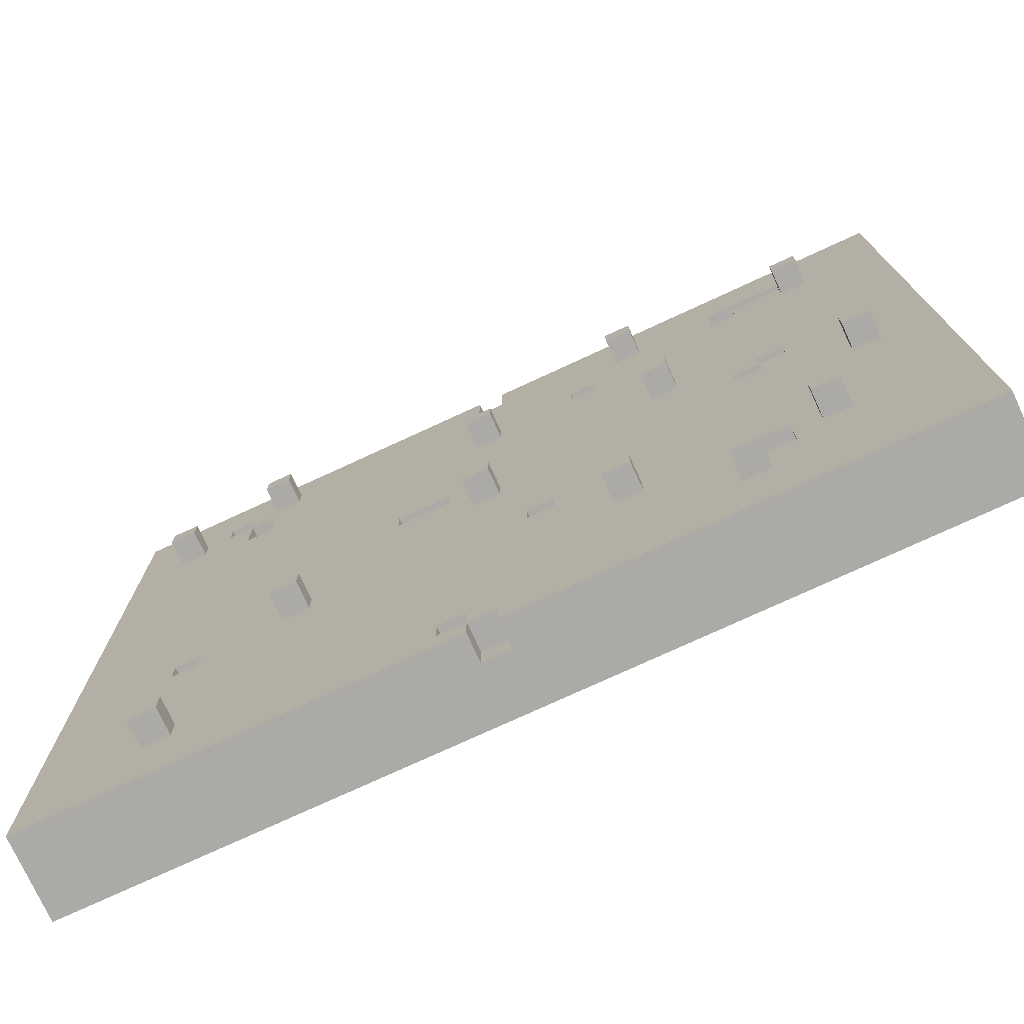
<metadata>
{"format":"obj","ext":"obj","renderer":"f3d","projection":"perspective","resolution":1024,"background":"white","views":[{"elev":-75.7,"azim":-155.2,"up":"+Z"}]}
</metadata>
<code>
g iCorner-9
v -16 0 16
v -16 0 -16
v -16 2 16
v -16 2 -2
v -16 2 -4
v -16 2 -8
v -16 2 -11
v -16 2 -16
v -16 3 16
v -16 3 -2
v -16 3 -4
v -16 3 -8
v -16 3 -11
v -16 3 -16
v -14 3 -2
v -14 3 -3
v -14 4 -2
v -14 4 -3
v -13 3 12
v -13 3 11
v -13 4 12
v -13 4 11
v -12 3 -9
v -12 3 -10
v -12 4 -9
v -12 4 -10
v -10 2 2
v -10 2 1
v -10 3 2
v -10 3 1
v -9 2 13
v -9 2 11
v -9 2 1
v -9 2 -0
v -9 2 -9
v -9 2 -10
v -9 2 -11
v -9 3 13
v -9 3 11
v -9 3 1
v -9 3 -0
v -9 3 -9
v -9 3 -11
v -9 3 -12
v -9 3 -13
v -9 4 -12
v -9 4 -13
v -7 3 4
v -7 3 3
v -7 4 4
v -7 4 3
v -6 3 13
v -6 3 12
v -6 4 13
v -6 4 12
v -5 3 -8
v -5 3 -9
v -5 4 -8
v -5 4 -9
v -3 2 10
v -3 2 9
v -3 3 10
v -3 3 9
v -1 2 -5
v -1 2 -6
v -1 3 -5
v -1 3 -6
v 0 3 9
v 0 3 8
v 0 3 -0
v 0 3 -1
v 0 4 9
v 0 4 8
v 0 4 -0
v 0 4 -1
v 1 2 16
v 1 2 15
v 1 2 14
v 1 2 -15
v 1 2 -16
v 1 3 16
v 1 3 15
v 1 3 14
v 1 3 -15
v 1 3 -16
v 2 2 -14
v 2 2 -15
v 2 3 -14
v 2 3 -15
v 4 2 2
v 4 2 1
v 4 3 2
v 4 3 1
v 7 3 -4
v 7 3 -5
v 7 4 -4
v 7 4 -5
v 9 3 14
v 9 3 13
v 9 4 14
v 9 4 13
v 11 2 12
v 11 2 11
v 11 2 10
v 11 3 12
v 11 3 10
v 11 3 -12
v 11 3 -13
v 11 4 -12
v 11 4 -13
v 12 2 13
v 12 2 12
v 12 2 -5
v 12 2 -6
v 12 3 13
v 12 3 12
v 12 3 -5
v 12 3 -6
v 13 3 12
v 13 3 11
v 13 4 12
v 13 4 11
v -13 3 -2
v -13 3 -3
v -13 4 -2
v -13 4 -3
v -12 2 13
v -12 2 12
v -12 3 13
v -12 3 12
v -12 3 11
v -12 4 12
v -12 4 11
v -11 2 2
v -11 2 1
v -11 3 2
v -11 3 1
v -11 3 -9
v -11 3 -10
v -11 4 -9
v -11 4 -10
v -10 2 12
v -10 2 11
v -10 2 1
v -10 2 -0
v -10 2 -9
v -10 2 -10
v -10 2 -11
v -10 3 12
v -10 3 11
v -10 3 1
v -10 3 -0
v -10 3 -9
v -10 3 -11
v -8 3 -12
v -8 3 -13
v -8 4 -12
v -8 4 -13
v -6 3 4
v -6 3 3
v -6 4 4
v -6 4 3
v -5 3 13
v -5 3 12
v -5 4 13
v -5 4 12
v -4 2 10
v -4 2 9
v -4 3 10
v -4 3 9
v -4 3 -8
v -4 3 -9
v -4 4 -8
v -4 4 -9
v -2 2 -5
v -2 2 -6
v -2 3 -5
v -2 3 -6
v 0 2 16
v 0 2 14
v 0 2 -15
v 0 2 -16
v 0 3 16
v 0 3 14
v 0 3 -15
v 0 3 -16
v 1 2 -14
v 1 2 -15
v 1 3 9
v 1 3 8
v 1 3 -0
v 1 3 -1
v 1 3 -14
v 1 3 -15
v 1 4 9
v 1 4 8
v 1 4 -0
v 1 4 -1
v 2 2 2
v 2 2 1
v 2 3 2
v 2 3 1
v 8 3 -4
v 8 3 -5
v 8 4 -4
v 8 4 -5
v 10 2 12
v 10 2 11
v 10 2 10
v 10 3 14
v 10 3 13
v 10 3 12
v 10 3 10
v 10 4 14
v 10 4 13
v 11 2 13
v 11 2 12
v 11 2 -5
v 11 2 -6
v 11 3 13
v 11 3 12
v 11 3 -5
v 11 3 -6
v 12 3 -12
v 12 3 -13
v 12 4 -12
v 12 4 -13
v 14 3 12
v 14 3 11
v 14 4 12
v 14 4 11
v 16 0 16
v 16 0 -16
v 16 2 16
v 16 2 -16
v 16 3 16
v 16 3 -16
v -16 0 16
v -16 2 16
v -16 3 16
v 0 1 16
v 0 2 16
v 0 3 16
v 1 1 16
v 1 2 16
v 1 3 16
v 3 2 16
v 3 3 16
v 8 2 16
v 8 3 16
v 11 2 16
v 11 3 16
v 16 0 16
v 16 2 16
v 16 3 16
v 0 2 14
v 0 3 14
v 1 2 14
v 1 3 14
v 9 3 14
v 9 4 14
v 10 3 14
v 10 4 14
v -6 3 13
v -6 4 13
v -5 3 13
v -5 4 13
v -13 3 12
v -13 4 12
v -12 2 12
v -12 3 12
v -12 4 12
v -10 2 12
v -10 3 12
v 11 2 12
v 11 3 12
v 12 2 12
v 12 3 12
v 13 3 12
v 13 4 12
v 14 3 12
v 14 4 12
v -10 2 11
v -10 3 11
v -9 2 11
v -9 3 11
v 10 2 10
v 10 3 10
v 11 2 10
v 11 3 10
v -4 2 9
v -4 3 9
v -3 2 9
v -3 3 9
v 0 3 9
v 0 4 9
v 1 3 9
v 1 4 9
v -7 3 4
v -7 4 4
v -6 3 4
v -6 4 4
v -11 2 1
v -11 3 1
v -10 2 1
v -10 3 1
v 2 2 1
v 2 3 1
v 4 2 1
v 4 3 1
v -10 2 -0
v -10 3 -0
v -9 2 -0
v -9 3 -0
v 0 3 -0
v 0 4 -0
v 1 3 -0
v 1 4 -0
v -14 3 -2
v -14 4 -2
v -13 3 -2
v -13 4 -2
v 7 3 -4
v 7 4 -4
v 8 3 -4
v 8 4 -4
v -2 2 -6
v -2 3 -6
v -1 2 -6
v -1 3 -6
v 11 2 -6
v 11 3 -6
v 12 2 -6
v 12 3 -6
v -5 3 -8
v -5 4 -8
v -4 3 -8
v -4 4 -8
v -12 3 -9
v -12 4 -9
v -11 3 -9
v -11 4 -9
v -10 2 -11
v -10 3 -11
v -9 2 -11
v -9 3 -11
v -9 3 -12
v -9 4 -12
v -8 3 -12
v -8 4 -12
v 11 3 -12
v 11 4 -12
v 12 3 -12
v 12 4 -12
v 1 2 -15
v 1 3 -15
v 2 2 -15
v 2 3 -15
v -12 2 13
v -12 3 13
v -9 2 13
v -9 3 13
v 9 3 13
v 9 4 13
v 10 3 13
v 10 4 13
v 11 2 13
v 11 3 13
v 12 2 13
v 12 3 13
v -6 3 12
v -6 4 12
v -5 3 12
v -5 4 12
v 10 2 12
v 10 3 12
v 11 2 12
v 11 3 12
v -13 3 11
v -13 4 11
v -12 3 11
v -12 4 11
v 13 3 11
v 13 4 11
v 14 3 11
v 14 4 11
v -4 2 10
v -4 3 10
v -3 2 10
v -3 3 10
v 0 3 8
v 0 4 8
v 1 3 8
v 1 4 8
v -7 3 3
v -7 4 3
v -6 3 3
v -6 4 3
v -11 2 2
v -11 3 2
v -10 2 2
v -10 3 2
v 2 2 2
v 2 3 2
v 4 2 2
v 4 3 2
v -10 2 1
v -10 3 1
v -9 2 1
v -9 3 1
v 0 3 -1
v 0 4 -1
v 1 3 -1
v 1 4 -1
v -14 3 -3
v -14 4 -3
v -13 3 -3
v -13 4 -3
v -2 2 -5
v -2 3 -5
v -1 2 -5
v -1 3 -5
v 7 3 -5
v 7 4 -5
v 8 3 -5
v 8 4 -5
v 11 2 -5
v 11 3 -5
v 12 2 -5
v 12 3 -5
v -10 2 -9
v -10 3 -9
v -9 2 -9
v -9 3 -9
v -5 3 -9
v -5 4 -9
v -4 3 -9
v -4 4 -9
v -12 3 -10
v -12 4 -10
v -11 3 -10
v -11 4 -10
v -9 3 -13
v -9 4 -13
v -8 3 -13
v -8 4 -13
v 11 3 -13
v 11 4 -13
v 12 3 -13
v 12 4 -13
v 1 2 -14
v 1 3 -14
v 2 2 -14
v 2 3 -14
v 0 2 -15
v 0 3 -15
v 1 2 -15
v 1 3 -15
v -16 0 -16
v -16 2 -16
v -16 3 -16
v 0 1 -16
v 0 2 -16
v 0 3 -16
v 1 2 -16
v 1 3 -16
v 2 1 -16
v 2 2 -16
v 16 0 -16
v 16 2 -16
v 16 3 -16
v -16 0 16
v 16 0 16
v -16 0 -16
v 16 0 -16
v 0 2 16
v 1 2 16
v 1 2 15
v 0 2 14
v 1 2 14
v -12 2 13
v -9 2 13
v 11 2 13
v 12 2 13
v -12 2 12
v -10 2 12
v 10 2 12
v 11 2 12
v 12 2 12
v -10 2 11
v -9 2 11
v 10 2 11
v 11 2 11
v -4 2 10
v -3 2 10
v 10 2 10
v 11 2 10
v -4 2 9
v -3 2 9
v -11 2 2
v -10 2 2
v 2 2 2
v 4 2 2
v -11 2 1
v -10 2 1
v -9 2 1
v 2 2 1
v 4 2 1
v -10 2 -0
v -9 2 -0
v -2 2 -5
v -1 2 -5
v 11 2 -5
v 12 2 -5
v -2 2 -6
v -1 2 -6
v 11 2 -6
v 12 2 -6
v -10 2 -9
v -9 2 -9
v -10 2 -10
v -9 2 -10
v -10 2 -11
v -9 2 -11
v 1 2 -14
v 2 2 -14
v 0 2 -15
v 1 2 -15
v 2 2 -15
v 0 2 -16
v 1 2 -16
v -16 3 16
v 0 3 16
v 1 3 16
v 3 3 16
v 8 3 16
v 11 3 16
v 16 3 16
v -13 3 15
v -12 3 15
v 1 3 15
v 3 3 15
v 8 3 15
v 10 3 15
v -15 3 14
v -13 3 14
v -12 3 14
v -6 3 14
v -5 3 14
v 0 3 14
v 1 3 14
v 8 3 14
v 9 3 14
v 10 3 14
v -12 3 13
v -9 3 13
v -7 3 13
v -6 3 13
v -5 3 13
v 9 3 13
v 10 3 13
v 11 3 13
v 12 3 13
v -15 3 12
v -13 3 12
v -12 3 12
v -10 3 12
v -7 3 12
v -6 3 12
v -5 3 12
v 8 3 12
v 9 3 12
v 10 3 12
v 11 3 12
v 12 3 12
v 13 3 12
v 14 3 12
v -13 3 11
v -12 3 11
v -10 3 11
v -9 3 11
v 13 3 11
v 14 3 11
v -10 3 10
v -9 3 10
v -4 3 10
v -3 3 10
v -1 3 10
v 0 3 10
v 10 3 10
v 11 3 10
v 13 3 10
v 14 3 10
v -10 3 9
v -9 3 9
v -4 3 9
v -3 3 9
v 0 3 9
v 1 3 9
v 10 3 9
v 11 3 9
v -1 3 8
v 0 3 8
v 1 3 8
v 2 3 8
v 4 3 8
v 10 3 8
v 11 3 8
v 2 3 7
v 4 3 7
v 8 3 7
v 9 3 7
v -6 3 6
v -5 3 6
v 8 3 6
v 9 3 6
v -13 3 5
v -12 3 5
v -6 3 5
v -5 3 5
v -13 3 4
v -12 3 4
v -7 3 4
v -6 3 4
v 9 3 4
v 10 3 4
v -8 3 3
v -7 3 3
v -6 3 3
v -4 3 3
v -3 3 3
v 9 3 3
v 10 3 3
v -11 3 2
v -10 3 2
v -8 3 2
v -7 3 2
v -4 3 2
v -3 3 2
v 2 3 2
v 4 3 2
v 10 3 2
v 11 3 2
v -11 3 1
v -10 3 1
v -9 3 1
v 0 3 1
v 1 3 1
v 2 3 1
v 4 3 1
v 10 3 1
v 11 3 1
v -10 3 -0
v -9 3 -0
v 0 3 -0
v 1 3 -0
v 7 3 -0
v 8 3 -0
v 0 3 -1
v 1 3 -1
v -16 3 -2
v -15 3 -2
v -14 3 -2
v -13 3 -2
v -8 3 -2
v -7 3 -2
v 0 3 -2
v 1 3 -2
v 10 3 -2
v 11 3 -2
v -14 3 -3
v -13 3 -3
v -12 3 -3
v -8 3 -3
v -7 3 -3
v 6 3 -3
v 7 3 -3
v -16 3 -4
v -15 3 -4
v -13 3 -4
v -12 3 -4
v -10 3 -4
v -9 3 -4
v 7 3 -4
v 8 3 -4
v 9 3 -4
v 10 3 -4
v -10 3 -5
v -9 3 -5
v -2 3 -5
v -1 3 -5
v 5 3 -5
v 6 3 -5
v 7 3 -5
v 8 3 -5
v 11 3 -5
v 12 3 -5
v -2 3 -6
v -1 3 -6
v 3 3 -6
v 5 3 -6
v 7 3 -6
v 8 3 -6
v 11 3 -6
v 12 3 -6
v 0 3 -7
v 1 3 -7
v 2 3 -7
v 3 3 -7
v 8 3 -7
v 9 3 -7
v -16 3 -8
v -14 3 -8
v -13 3 -8
v -7 3 -8
v -6 3 -8
v -5 3 -8
v -4 3 -8
v 0 3 -8
v 1 3 -8
v 2 3 -8
v 7 3 -8
v 8 3 -8
v -14 3 -9
v -13 3 -9
v -12 3 -9
v -11 3 -9
v -10 3 -9
v -9 3 -9
v -7 3 -9
v -6 3 -9
v -5 3 -9
v -4 3 -9
v 5 3 -9
v 7 3 -9
v -15 3 -10
v -13 3 -10
v -12 3 -10
v -11 3 -10
v -5 3 -10
v -4 3 -10
v -2 3 -10
v 0 3 -10
v 2 3 -10
v 5 3 -10
v -16 3 -11
v -15 3 -11
v -13 3 -11
v -10 3 -11
v -9 3 -11
v -2 3 -11
v 0 3 -11
v 2 3 -11
v 10 3 -11
v 11 3 -11
v -9 3 -12
v -8 3 -12
v -7 3 -12
v 10 3 -12
v 11 3 -12
v 12 3 -12
v -9 3 -13
v -8 3 -13
v -7 3 -13
v 11 3 -13
v 12 3 -13
v 1 3 -14
v 2 3 -14
v 0 3 -15
v 1 3 -15
v 2 3 -15
v -16 3 -16
v 0 3 -16
v 1 3 -16
v 16 3 -16
v 9 4 14
v 10 4 14
v -6 4 13
v -5 4 13
v 9 4 13
v 10 4 13
v -13 4 12
v -12 4 12
v -6 4 12
v -5 4 12
v 13 4 12
v 14 4 12
v -13 4 11
v -12 4 11
v 13 4 11
v 14 4 11
v 0 4 9
v 1 4 9
v 0 4 8
v 1 4 8
v -7 4 4
v -6 4 4
v -7 4 3
v -6 4 3
v 0 4 -0
v 1 4 -0
v 0 4 -1
v 1 4 -1
v -14 4 -2
v -13 4 -2
v -14 4 -3
v -13 4 -3
v 7 4 -4
v 8 4 -4
v 7 4 -5
v 8 4 -5
v -5 4 -8
v -4 4 -8
v -12 4 -9
v -11 4 -9
v -5 4 -9
v -4 4 -9
v -12 4 -10
v -11 4 -10
v -9 4 -12
v -8 4 -12
v 11 4 -12
v 12 4 -12
v -9 4 -13
v -8 4 -13
v 11 4 -13
v 12 4 -13
f 3 2 1
f 4 2 3
f 5 2 4
f 6 2 5
f 7 2 6
f 8 2 7
f 9 4 3
f 10 5 4
f 10 4 9
f 11 6 5
f 11 5 10
f 12 7 6
f 12 6 11
f 13 8 7
f 13 7 12
f 14 8 13
f 17 16 15
f 18 16 17
f 21 20 19
f 22 20 21
f 25 24 23
f 26 24 25
f 29 28 27
f 30 28 29
f 38 32 31
f 39 32 38
f 40 34 33
f 41 34 40
f 42 37 36
f 42 36 35
f 43 37 42
f 46 45 44
f 47 45 46
f 50 49 48
f 51 49 50
f 54 53 52
f 55 53 54
f 58 57 56
f 59 57 58
f 62 61 60
f 63 61 62
f 66 65 64
f 67 65 66
f 72 69 68
f 73 69 72
f 74 71 70
f 75 71 74
f 81 77 76
f 82 78 77
f 82 77 81
f 83 78 82
f 84 80 79
f 85 80 84
f 88 87 86
f 89 87 88
f 92 91 90
f 93 91 92
f 96 95 94
f 97 95 96
f 100 99 98
f 101 99 100
f 105 103 102
f 105 104 103
f 106 104 105
f 109 108 107
f 110 108 109
f 115 112 111
f 116 112 115
f 117 114 113
f 118 114 117
f 121 120 119
f 122 120 121
f 123 124 125
f 125 124 126
f 127 128 129
f 129 128 130
f 130 131 132
f 132 131 133
f 134 135 136
f 136 135 137
f 138 139 140
f 140 139 141
f 142 143 149
f 149 143 150
f 144 145 151
f 151 145 152
f 147 148 153
f 146 147 153
f 153 148 154
f 155 156 157
f 157 156 158
f 159 160 161
f 161 160 162
f 163 164 165
f 165 164 166
f 167 168 169
f 169 168 170
f 171 172 173
f 173 172 174
f 175 176 177
f 177 176 178
f 179 180 183
f 183 180 184
f 181 182 185
f 185 182 186
f 187 188 193
f 193 188 194
f 189 190 195
f 195 190 196
f 191 192 197
f 197 192 198
f 199 200 201
f 201 200 202
f 203 204 205
f 205 204 206
f 207 208 212
f 208 209 212
f 212 209 213
f 210 211 214
f 214 211 215
f 216 217 220
f 220 217 221
f 218 219 222
f 222 219 223
f 224 225 226
f 226 225 227
f 228 229 230
f 230 229 231
f 232 233 234
f 234 233 235
f 234 235 236
f 236 235 237
f 241 239 238
f 242 240 239
f 242 239 241
f 243 240 242
f 244 241 238
f 244 242 241
f 245 242 244
f 247 245 244
f 247 246 245
f 248 246 247
f 249 247 244
f 249 248 247
f 250 248 249
f 251 249 244
f 251 250 249
f 252 250 251
f 253 244 238
f 253 251 244
f 254 252 251
f 254 251 253
f 255 252 254
f 258 257 256
f 259 257 258
f 262 261 260
f 263 261 262
f 266 265 264
f 267 265 266
f 271 269 268
f 272 269 271
f 273 271 270
f 274 271 273
f 277 276 275
f 278 276 277
f 281 280 279
f 282 280 281
f 285 284 283
f 286 284 285
f 289 288 287
f 290 288 289
f 293 292 291
f 294 292 293
f 297 296 295
f 298 296 297
f 301 300 299
f 302 300 301
f 305 304 303
f 306 304 305
f 309 308 307
f 310 308 309
f 313 312 311
f 314 312 313
f 317 316 315
f 318 316 317
f 321 320 319
f 322 320 321
f 325 324 323
f 326 324 325
f 329 328 327
f 330 328 329
f 333 332 331
f 334 332 333
f 337 336 335
f 338 336 337
f 341 340 339
f 342 340 341
f 345 344 343
f 346 344 345
f 349 348 347
f 350 348 349
f 353 352 351
f 354 352 353
f 357 356 355
f 358 356 357
f 359 360 361
f 361 360 362
f 363 364 365
f 365 364 366
f 367 368 369
f 369 368 370
f 371 372 373
f 373 372 374
f 375 376 377
f 377 376 378
f 379 380 381
f 381 380 382
f 383 384 385
f 385 384 386
f 387 388 389
f 389 388 390
f 391 392 393
f 393 392 394
f 395 396 397
f 397 396 398
f 399 400 401
f 401 400 402
f 403 404 405
f 405 404 406
f 407 408 409
f 409 408 410
f 411 412 413
f 413 412 414
f 415 416 417
f 417 416 418
f 419 420 421
f 421 420 422
f 423 424 425
f 425 424 426
f 427 428 429
f 429 428 430
f 431 432 433
f 433 432 434
f 435 436 437
f 437 436 438
f 439 440 441
f 441 440 442
f 443 444 445
f 445 444 446
f 447 448 449
f 449 448 450
f 451 452 453
f 453 452 454
f 455 456 457
f 457 456 458
f 459 460 462
f 460 461 463
f 462 460 463
f 463 461 464
f 462 463 465
f 459 462 467
f 462 465 467
f 465 466 468
f 467 465 468
f 459 467 469
f 467 468 469
f 468 466 470
f 469 468 470
f 470 466 471
f 474 473 472
f 475 473 474
f 476 477 478
f 476 478 479
f 479 478 480
f 481 482 485
f 485 482 486
f 483 484 488
f 488 484 489
f 486 482 490
f 490 482 491
f 487 488 492
f 492 488 493
f 492 493 496
f 496 493 497
f 494 495 498
f 498 495 499
f 500 501 504
f 504 501 505
f 502 503 507
f 507 503 508
f 505 506 509
f 509 506 510
f 511 512 515
f 515 512 516
f 513 514 517
f 517 514 518
f 519 520 521
f 521 520 522
f 521 522 523
f 523 522 524
f 525 526 528
f 528 526 529
f 527 528 530
f 530 528 531
f 532 533 539
f 539 533 540
f 534 535 541
f 535 536 542
f 541 535 542
f 536 537 543
f 542 536 543
f 543 537 544
f 532 539 545
f 539 540 546
f 545 539 546
f 540 533 547
f 546 540 547
f 547 533 548
f 548 533 549
f 549 533 550
f 541 542 551
f 542 543 551
f 543 544 552
f 551 543 552
f 552 544 553
f 544 537 554
f 553 544 554
f 546 547 555
f 547 548 555
f 555 548 556
f 556 548 557
f 548 549 558
f 557 548 558
f 549 550 559
f 558 549 559
f 550 551 559
f 551 552 559
f 552 553 560
f 554 537 561
f 537 538 562
f 561 537 562
f 562 538 563
f 545 546 564
f 532 545 564
f 546 555 565
f 564 546 565
f 565 555 566
f 557 558 568
f 556 557 568
f 568 558 569
f 559 552 570
f 552 560 571
f 570 552 571
f 560 561 572
f 571 560 572
f 561 562 572
f 572 562 573
f 573 562 574
f 563 538 575
f 575 538 576
f 576 538 577
f 564 565 578
f 566 567 579
f 579 567 580
f 570 571 581
f 568 569 581
f 569 570 581
f 556 568 581
f 575 576 582
f 574 575 582
f 577 538 583
f 579 580 584
f 578 579 584
f 580 581 584
f 581 571 585
f 584 581 585
f 585 571 586
f 586 571 587
f 587 571 588
f 588 571 589
f 571 572 590
f 572 573 590
f 574 582 591
f 582 583 592
f 591 582 592
f 583 538 593
f 592 583 593
f 578 584 594
f 584 585 594
f 585 586 595
f 594 585 595
f 595 586 596
f 587 588 597
f 589 571 598
f 588 589 598
f 598 571 599
f 590 591 600
f 571 590 600
f 591 592 601
f 600 591 601
f 592 593 601
f 596 597 602
f 597 588 602
f 588 598 602
f 594 595 602
f 595 596 602
f 602 598 603
f 599 571 604
f 604 571 605
f 605 571 606
f 571 600 607
f 600 601 607
f 601 593 608
f 607 601 608
f 602 603 609
f 605 606 609
f 603 604 609
f 604 605 609
f 606 571 610
f 609 606 610
f 571 607 611
f 610 571 611
f 607 608 611
f 611 608 612
f 609 610 613
f 602 609 613
f 594 602 613
f 610 611 613
f 613 611 614
f 611 612 615
f 614 611 615
f 612 608 616
f 615 612 616
f 564 578 617
f 578 594 617
f 594 613 617
f 617 613 618
f 613 614 619
f 618 613 619
f 614 615 620
f 619 614 620
f 617 618 621
f 564 617 621
f 618 619 622
f 621 618 622
f 619 620 622
f 622 620 623
f 623 620 624
f 616 608 625
f 615 616 625
f 625 608 626
f 621 622 627
f 622 623 627
f 627 623 628
f 624 620 629
f 620 615 630
f 629 620 630
f 630 615 631
f 625 626 632
f 615 625 632
f 626 608 633
f 632 626 633
f 621 627 634
f 634 627 635
f 627 628 636
f 635 627 636
f 628 629 637
f 636 628 637
f 629 630 637
f 630 631 638
f 637 630 638
f 631 615 639
f 638 631 639
f 639 615 640
f 640 615 641
f 633 608 642
f 632 633 642
f 608 593 643
f 642 608 643
f 621 634 644
f 635 636 645
f 637 638 645
f 638 639 645
f 639 640 645
f 636 637 645
f 645 640 646
f 646 640 647
f 647 640 648
f 648 640 649
f 641 615 650
f 632 642 651
f 642 643 651
f 643 593 652
f 651 643 652
f 644 645 653
f 646 647 654
f 647 648 655
f 654 647 655
f 649 650 656
f 655 648 656
f 648 649 656
f 650 615 657
f 656 650 657
f 632 651 658
f 657 615 658
f 615 632 658
f 651 652 658
f 654 655 659
f 653 654 659
f 656 657 660
f 564 621 661
f 653 659 661
f 621 644 661
f 532 564 661
f 644 653 661
f 661 659 662
f 662 659 663
f 663 659 664
f 664 659 665
f 665 659 666
f 659 660 667
f 666 659 667
f 660 657 668
f 667 660 668
f 658 652 669
f 657 658 669
f 652 593 670
f 669 652 670
f 662 663 671
f 664 665 672
f 672 665 673
f 665 666 674
f 673 665 674
f 666 667 675
f 674 666 675
f 667 668 675
f 668 657 676
f 675 668 676
f 657 669 677
f 676 657 677
f 661 662 678
f 671 672 679
f 678 662 679
f 662 671 679
f 672 673 680
f 679 672 680
f 674 675 681
f 680 673 681
f 673 674 681
f 675 676 681
f 681 676 682
f 682 676 683
f 676 677 684
f 677 669 684
f 684 669 685
f 685 669 686
f 669 670 687
f 686 669 687
f 679 680 688
f 678 679 688
f 682 683 688
f 680 681 688
f 681 682 688
f 683 676 689
f 688 683 689
f 689 676 690
f 690 676 691
f 691 676 692
f 676 684 693
f 692 676 693
f 693 684 694
f 685 686 695
f 687 670 696
f 686 687 696
f 670 593 696
f 696 593 697
f 688 689 698
f 689 690 698
f 691 692 699
f 699 692 700
f 693 694 701
f 700 692 701
f 692 693 701
f 694 695 702
f 701 694 702
f 695 686 703
f 702 695 703
f 686 696 704
f 697 593 705
f 699 700 706
f 698 699 706
f 706 700 707
f 707 700 708
f 700 701 709
f 708 700 709
f 701 702 709
f 702 703 709
f 703 686 710
f 709 703 710
f 704 705 711
f 710 686 711
f 686 704 711
f 678 688 712
f 688 698 712
f 698 706 712
f 712 706 713
f 713 706 714
f 714 706 715
f 715 706 716
f 716 706 717
f 717 706 718
f 706 707 719
f 718 706 719
f 707 708 720
f 719 707 720
f 709 710 721
f 720 708 721
f 708 709 721
f 721 710 722
f 710 711 723
f 722 710 723
f 712 713 724
f 713 714 724
f 714 715 725
f 724 714 725
f 725 715 726
f 726 715 727
f 727 715 728
f 728 715 729
f 715 716 730
f 729 715 730
f 716 717 731
f 730 716 731
f 731 717 732
f 718 719 733
f 721 722 733
f 719 720 733
f 720 721 733
f 733 722 734
f 722 723 735
f 734 722 735
f 712 724 736
f 724 725 736
f 725 726 737
f 736 725 737
f 737 726 738
f 727 728 739
f 731 732 740
f 730 731 740
f 729 730 740
f 732 733 740
f 733 734 741
f 740 733 741
f 741 734 742
f 742 734 743
f 743 734 744
f 734 735 745
f 744 734 745
f 712 736 746
f 736 737 747
f 746 736 747
f 738 739 748
f 747 737 748
f 737 738 748
f 739 728 749
f 748 739 749
f 729 740 750
f 740 741 750
f 741 742 750
f 742 743 751
f 750 742 751
f 743 744 752
f 751 743 752
f 744 745 753
f 752 744 753
f 723 711 754
f 753 745 754
f 711 705 754
f 735 723 754
f 745 735 754
f 754 705 755
f 746 747 756
f 752 753 756
f 747 748 756
f 753 754 756
f 751 752 756
f 748 749 756
f 750 751 756
f 749 750 756
f 756 754 757
f 757 754 758
f 754 755 759
f 758 754 759
f 755 705 760
f 759 755 760
f 705 593 761
f 760 705 761
f 746 756 762
f 757 758 763
f 758 759 764
f 759 760 764
f 763 758 764
f 764 760 765
f 761 593 766
f 762 763 767
f 765 766 767
f 764 765 767
f 763 764 767
f 767 766 768
f 762 767 769
f 769 767 770
f 768 766 771
f 746 762 772
f 762 769 772
f 772 769 773
f 770 771 774
f 766 593 775
f 774 771 775
f 593 538 775
f 771 766 775
f 776 777 780
f 780 777 781
f 778 779 784
f 784 779 785
f 782 783 788
f 788 783 789
f 786 787 790
f 790 787 791
f 792 793 794
f 794 793 795
f 796 797 798
f 798 797 799
f 800 801 802
f 802 801 803
f 804 805 806
f 806 805 807
f 808 809 810
f 810 809 811
f 812 813 816
f 816 813 817
f 814 815 818
f 818 815 819
f 820 821 824
f 824 821 825
f 822 823 826
f 826 823 827

</code>
